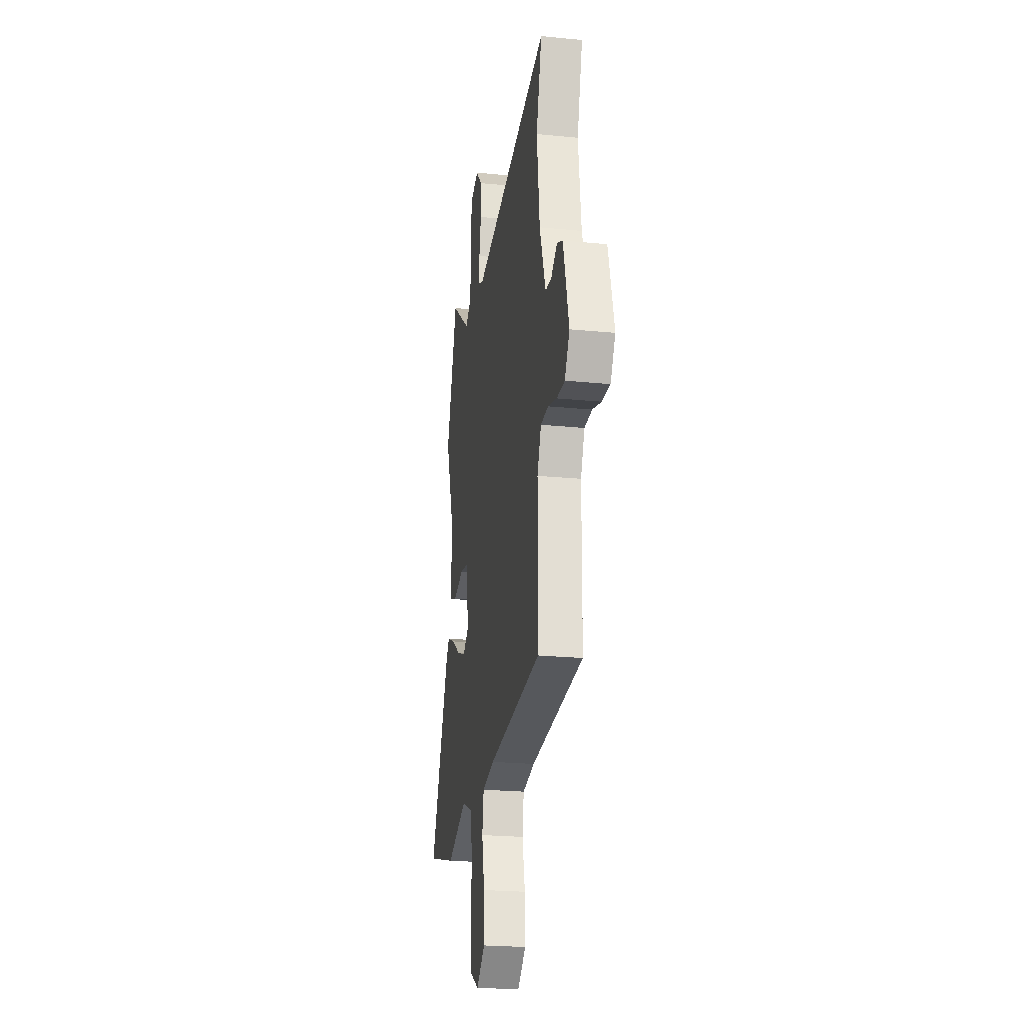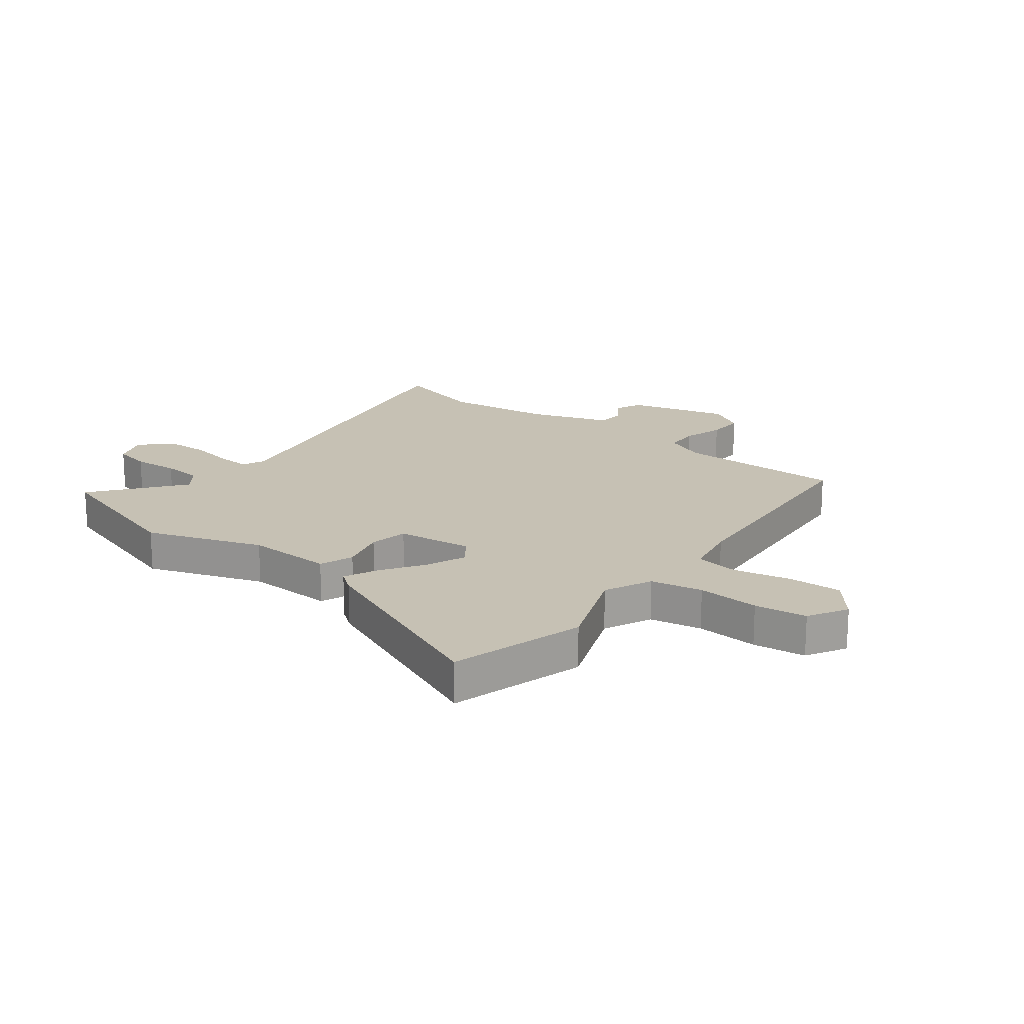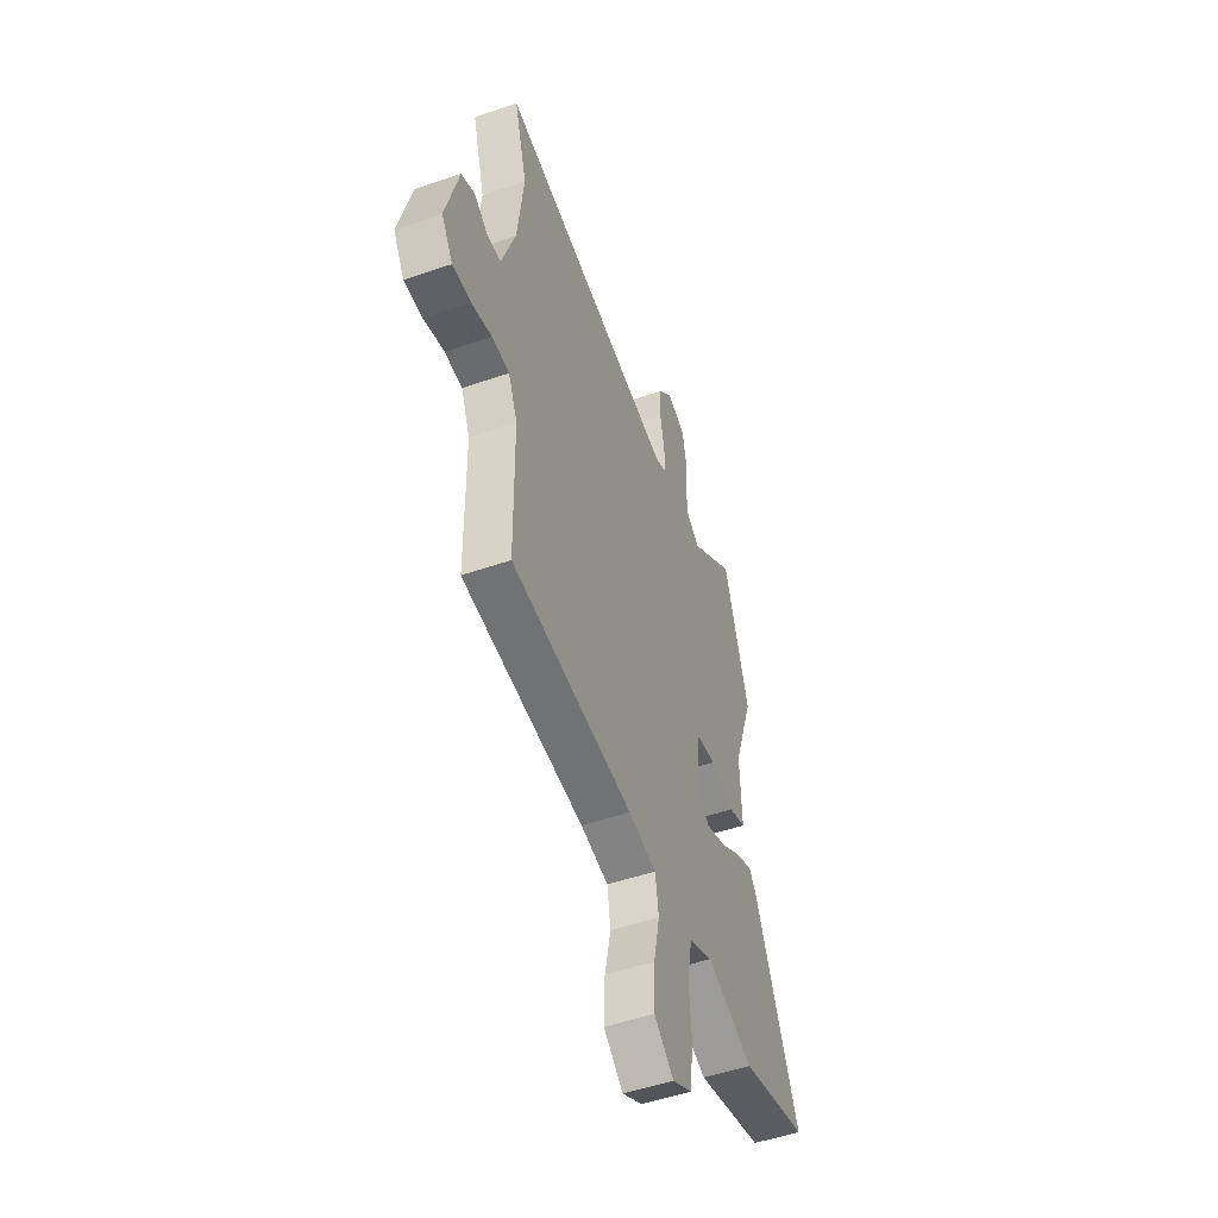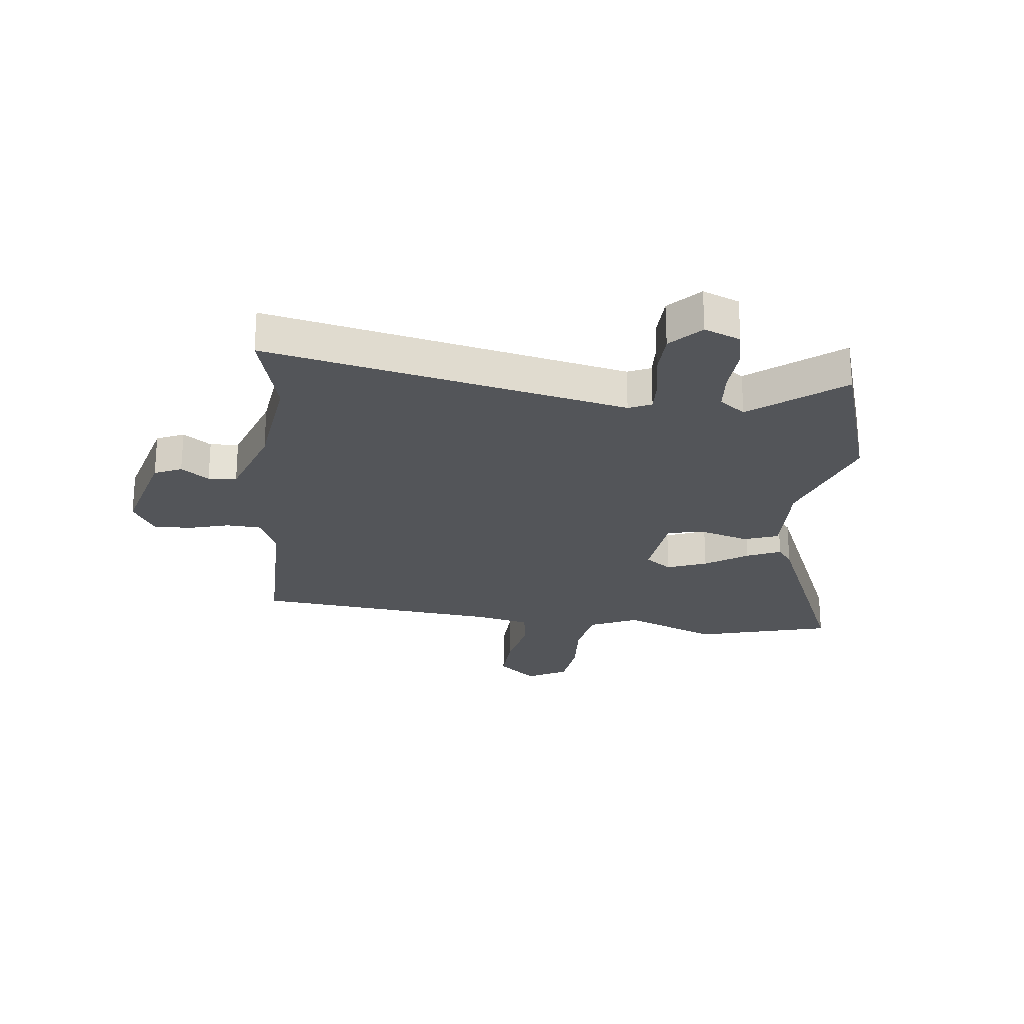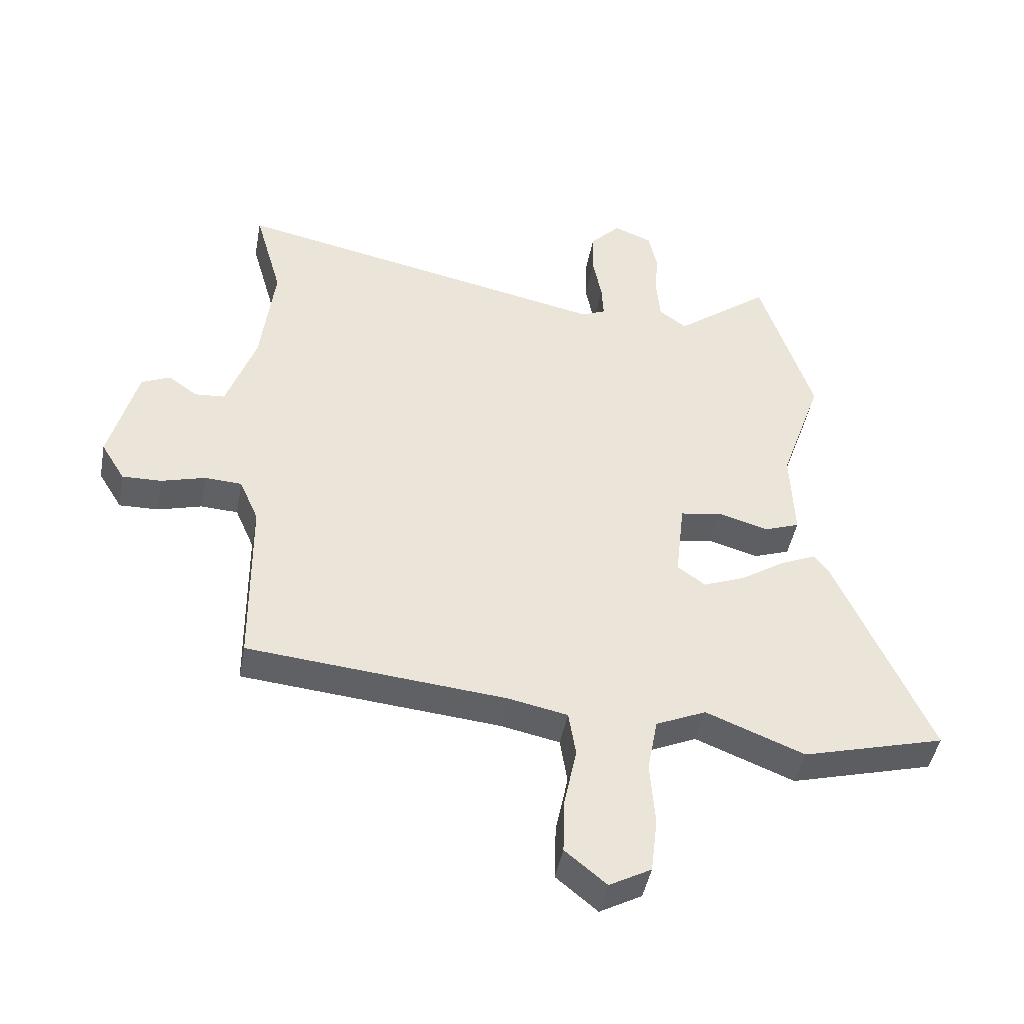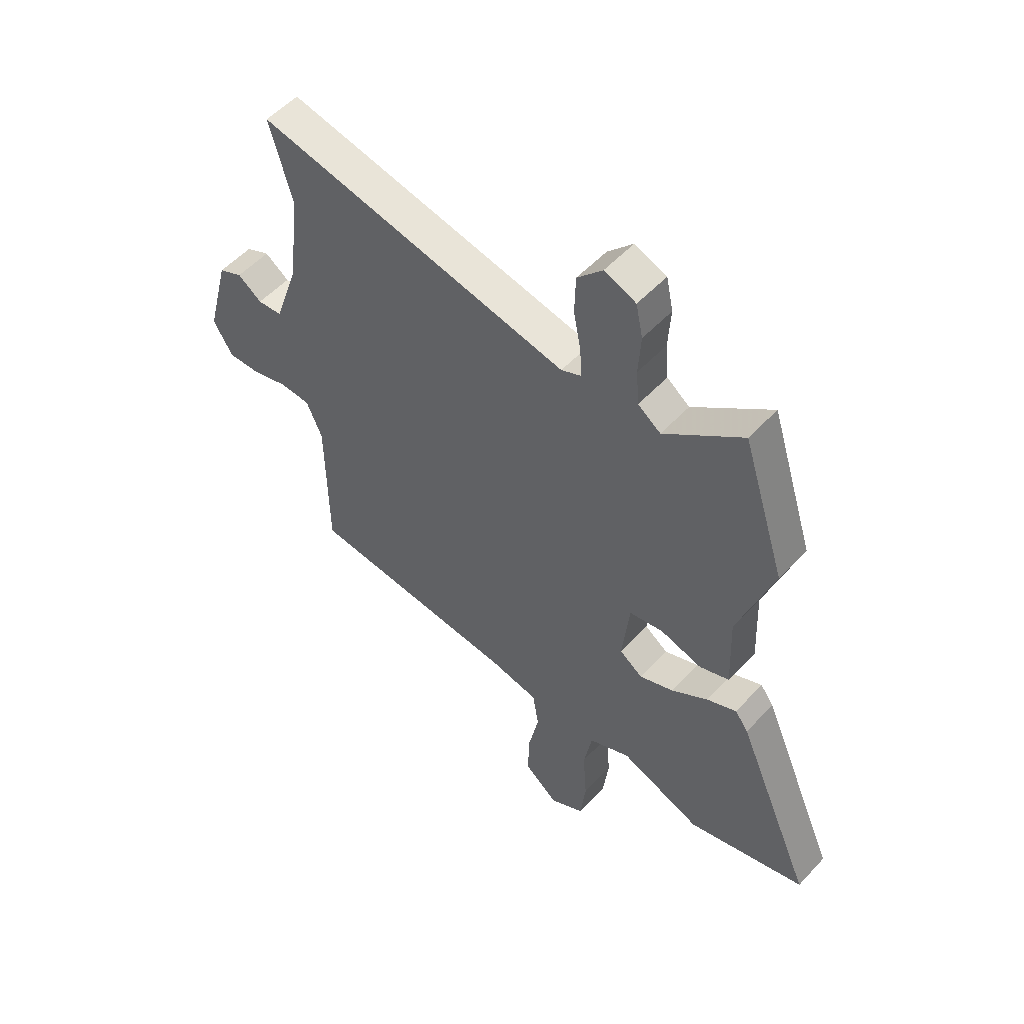
<metadata>
{"format":"obj","ext":"obj","renderer":"f3d","projection":"perspective","resolution":1024,"background":"white","views":[{"elev":-23.0,"azim":-99.6,"up":"+Z"},{"elev":18.5,"azim":127.7,"up":"+Y"},{"elev":-50.8,"azim":-69.3,"up":"+Z"},{"elev":-24.3,"azim":-7.0,"up":"+Y"},{"elev":-45.2,"azim":-10.5,"up":"+Z"},{"elev":53.6,"azim":41.6,"up":"+Z"}]}
</metadata>
<code>
v -0.497 0.07 0.488
v -0.543 0.07 0.652
v 0.093 0.07 0.523
v 0.133 0.07 0.541
v 0.13 0.07 0.6
v 0.115 0.07 0.678
v 0.117 0.07 0.755
v 0.168 0.07 0.809
v 0.232 0.07 0.784
v 0.246 0.07 0.718
v 0.241 0.07 0.636
v 0.247 0.07 0.565
v 0.293 0.07 0.531
v 0.451 0.07 0.654
v 0.539 0.07 0.379
v 0.468 0.07 0.174
v 0.474 0.07 0.02
v 0.414 0.07 -0.002
v 0.33 0.07 0.022
v 0.261 0.07 0.01
v 0.246 0.07 -0.125
v 0.293 0.07 -0.159
v 0.363 0.07 -0.131
v 0.437 0.07 -0.082
v 0.497 0.07 -0.055
v 0.524 0.07 -0.091
v 0.68 0.07 -0.45
v 0.441 0.07 -0.516
v 0.276 0.07 -0.451
v 0.192 0.07 -0.489
v 0.175 0.07 -0.581
v 0.183 0.07 -0.691
v 0.172 0.07 -0.784
v 0.102 0.07 -0.823
v 0.033 0.07 -0.766
v 0.036 0.07 -0.671
v 0.057 0.07 -0.57
v 0.045 0.07 -0.493
v -0.054 0.07 -0.473
v -0.486 0.07 -0.434
v -0.489 0.07 -0.135
v -0.521 0.07 -0.061
v -0.583 0.07 -0.058
v -0.656 0.07 -0.079
v -0.722 0.07 -0.081
v -0.762 0.07 -0.015
v -0.716 0.07 0.162
v -0.668 0.07 0.184
v -0.619 0.07 0.149
v -0.569 0.07 0.153
v -0.52 0.07 0.296
v -0.497 0 0.488
v -0.543 0 0.652
v 0.093 0 0.523
v 0.133 0 0.541
v 0.13 0 0.6
v 0.115 0 0.678
v 0.117 0 0.755
v 0.168 0 0.809
v 0.232 0 0.784
v 0.246 0 0.718
v 0.241 0 0.636
v 0.247 0 0.565
v 0.293 0 0.531
v 0.451 0 0.654
v 0.539 0 0.379
v 0.468 0 0.174
v 0.474 0 0.02
v 0.414 0 -0.002
v 0.33 0 0.022
v 0.261 0 0.01
v 0.246 0 -0.125
v 0.293 0 -0.159
v 0.363 0 -0.131
v 0.437 0 -0.082
v 0.497 0 -0.055
v 0.524 0 -0.091
v 0.68 0 -0.45
v 0.441 0 -0.516
v 0.276 0 -0.451
v 0.192 0 -0.489
v 0.175 0 -0.581
v 0.183 0 -0.691
v 0.172 0 -0.784
v 0.102 0 -0.823
v 0.033 0 -0.766
v 0.036 0 -0.671
v 0.057 0 -0.57
v 0.045 0 -0.493
v -0.054 0 -0.473
v -0.486 0 -0.434
v -0.489 0 -0.135
v -0.521 0 -0.061
v -0.583 0 -0.058
v -0.656 0 -0.079
v -0.722 0 -0.081
v -0.762 0 -0.015
v -0.716 0 0.162
v -0.668 0 0.184
v -0.619 0 0.149
v -0.569 0 0.153
v -0.52 0 0.296
f 46 47 48 49
f 46 49 50
f 43 44 45 46
f 42 43 46 50
f 41 42 50 51
f 39 40 41
f 38 39 41 51
f 34 35 36 37
f 34 37 38
f 31 32 33 34
f 30 31 34 38
f 29 30 38 51
f 23 24 25 26
f 22 23 26 27
f 21 22 27 28
f 16 17 18 19
f 16 19 20
f 13 14 15 16
f 12 13 16 20
f 11 12 20 21
f 9 10 11
f 8 9 11 21
f 5 6 7 8
f 4 5 8 21
f 1 2 3
f 29 51 1 3
f 21 28 29
f 3 4 21 29
f 100 99 98 97
f 101 100 97
f 97 96 95 94
f 101 97 94 93
f 102 101 93 92
f 92 91 90
f 102 92 90 89
f 88 87 86 85
f 89 88 85
f 85 84 83 82
f 89 85 82 81
f 102 89 81 80
f 77 76 75 74
f 78 77 74 73
f 79 78 73 72
f 70 69 68 67
f 71 70 67
f 67 66 65 64
f 71 67 64 63
f 72 71 63 62
f 62 61 60
f 72 62 60 59
f 59 58 57 56
f 72 59 56 55
f 54 53 52
f 54 52 102 80
f 80 79 72
f 80 72 55 54
f 1 52 53 2
f 2 53 54 3
f 3 54 55 4
f 4 55 56 5
f 5 56 57 6
f 6 57 58 7
f 7 58 59 8
f 8 59 60 9
f 9 60 61 10
f 10 61 62 11
f 11 62 63 12
f 12 63 64 13
f 13 64 65 14
f 14 65 66 15
f 15 66 67 16
f 16 67 68 17
f 17 68 69 18
f 18 69 70 19
f 19 70 71 20
f 20 71 72 21
f 21 72 73 22
f 22 73 74 23
f 23 74 75 24
f 24 75 76 25
f 25 76 77 26
f 26 77 78 27
f 27 78 79 28
f 28 79 80 29
f 29 80 81 30
f 30 81 82 31
f 31 82 83 32
f 32 83 84 33
f 33 84 85 34
f 34 85 86 35
f 35 86 87 36
f 36 87 88 37
f 37 88 89 38
f 38 89 90 39
f 39 90 91 40
f 40 91 92 41
f 41 92 93 42
f 42 93 94 43
f 43 94 95 44
f 44 95 96 45
f 45 96 97 46
f 46 97 98 47
f 47 98 99 48
f 48 99 100 49
f 49 100 101 50
f 50 101 102 51
f 51 102 52 1

</code>
